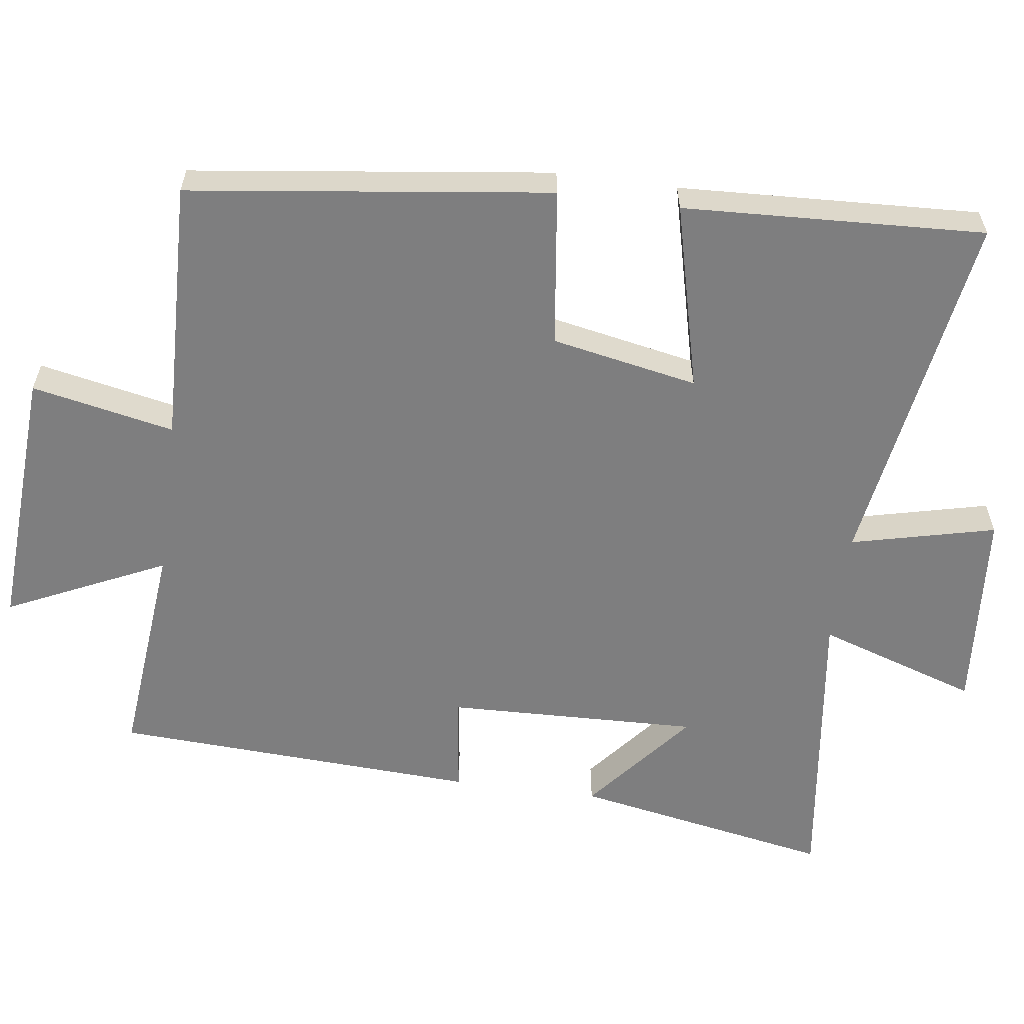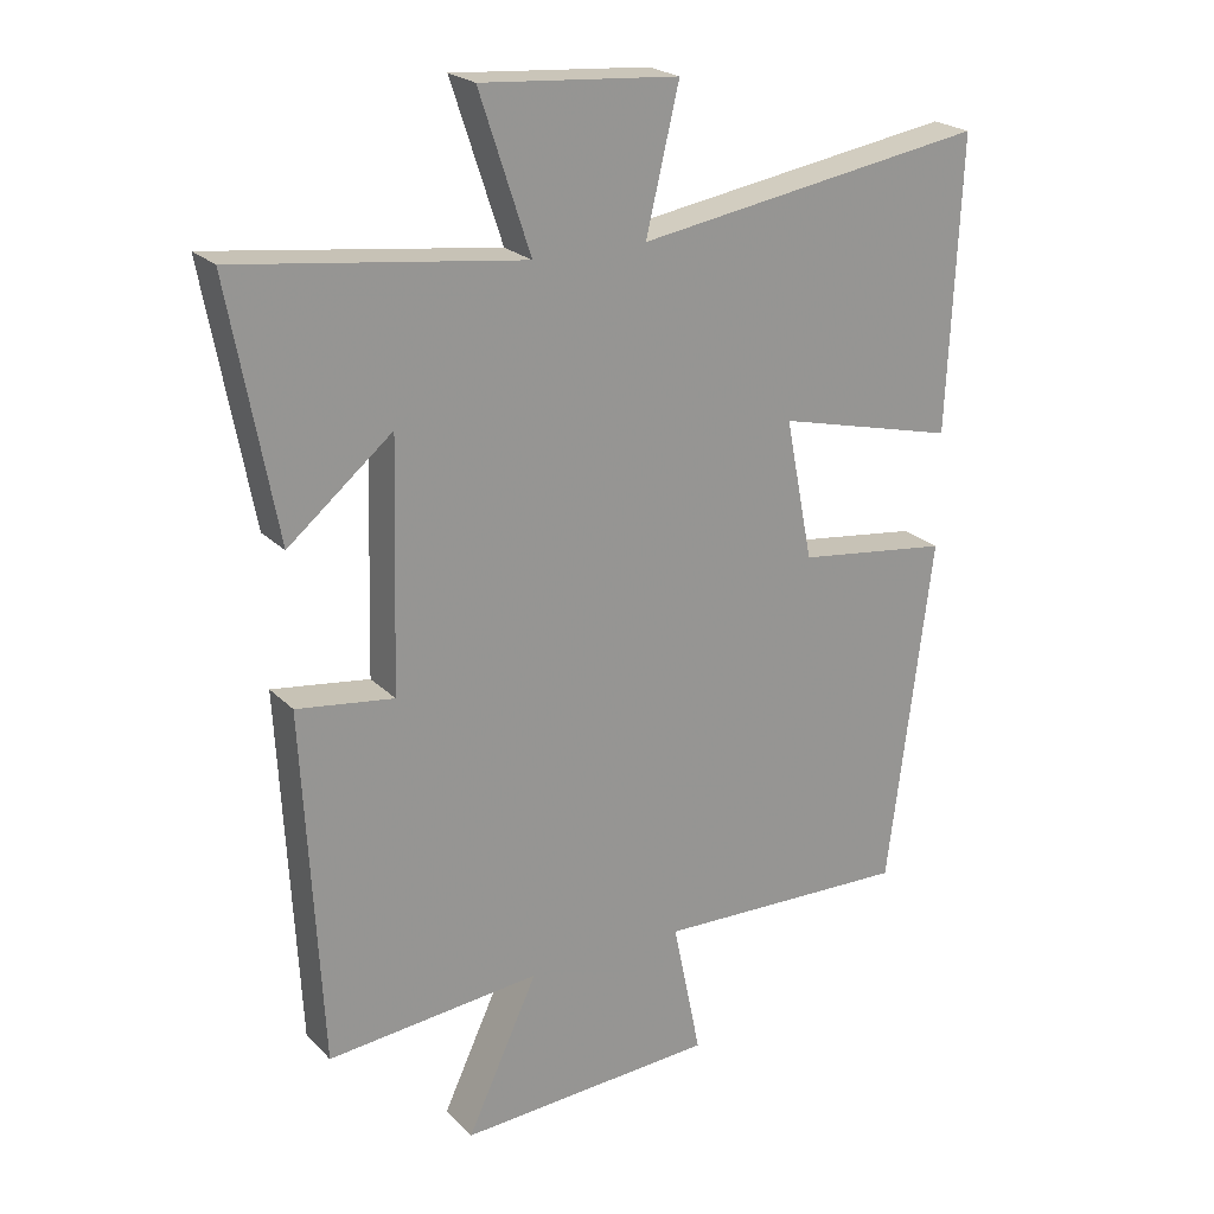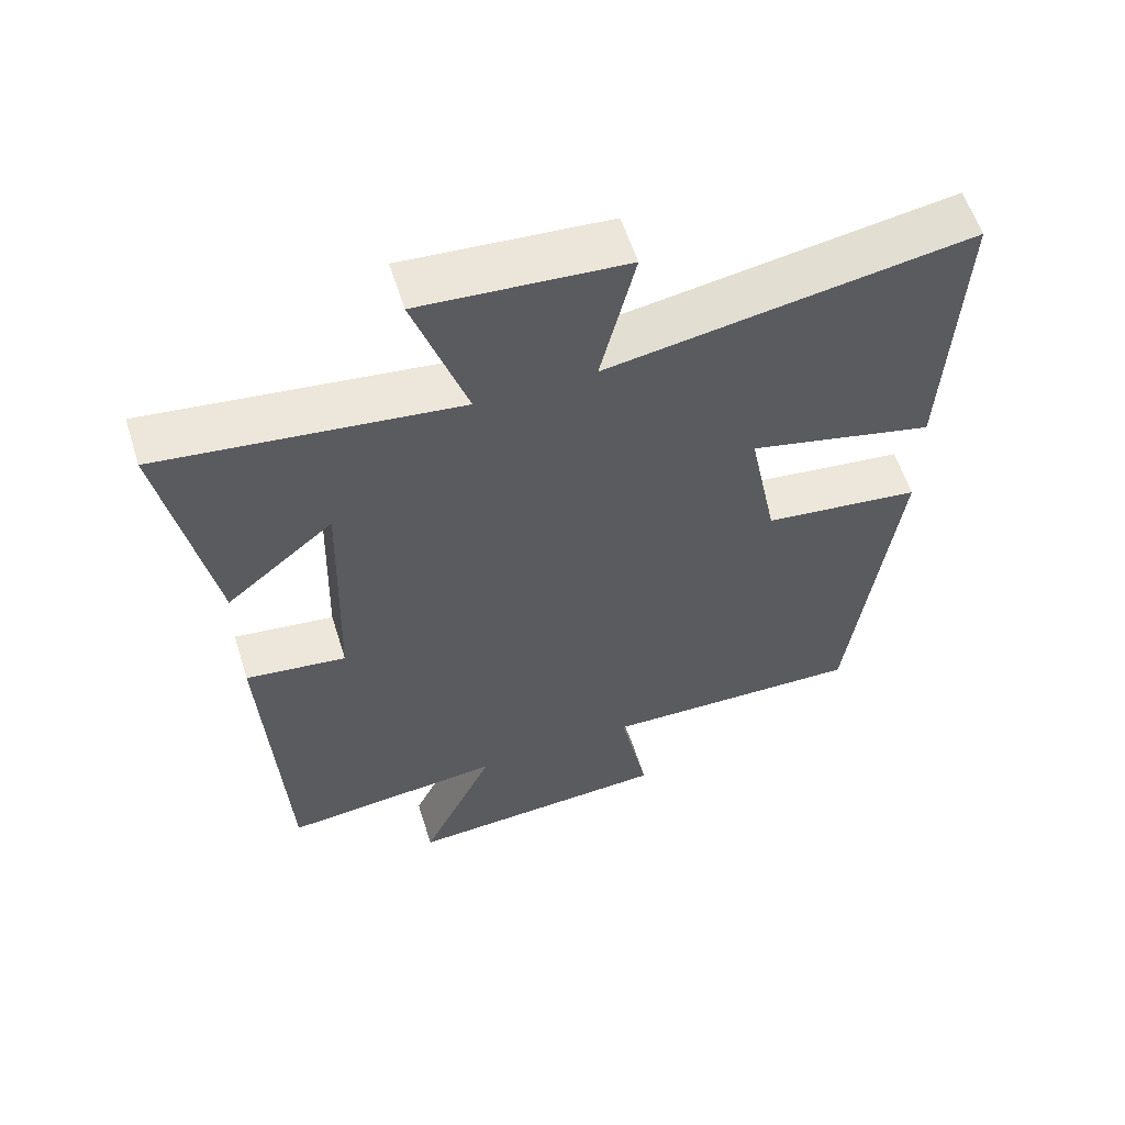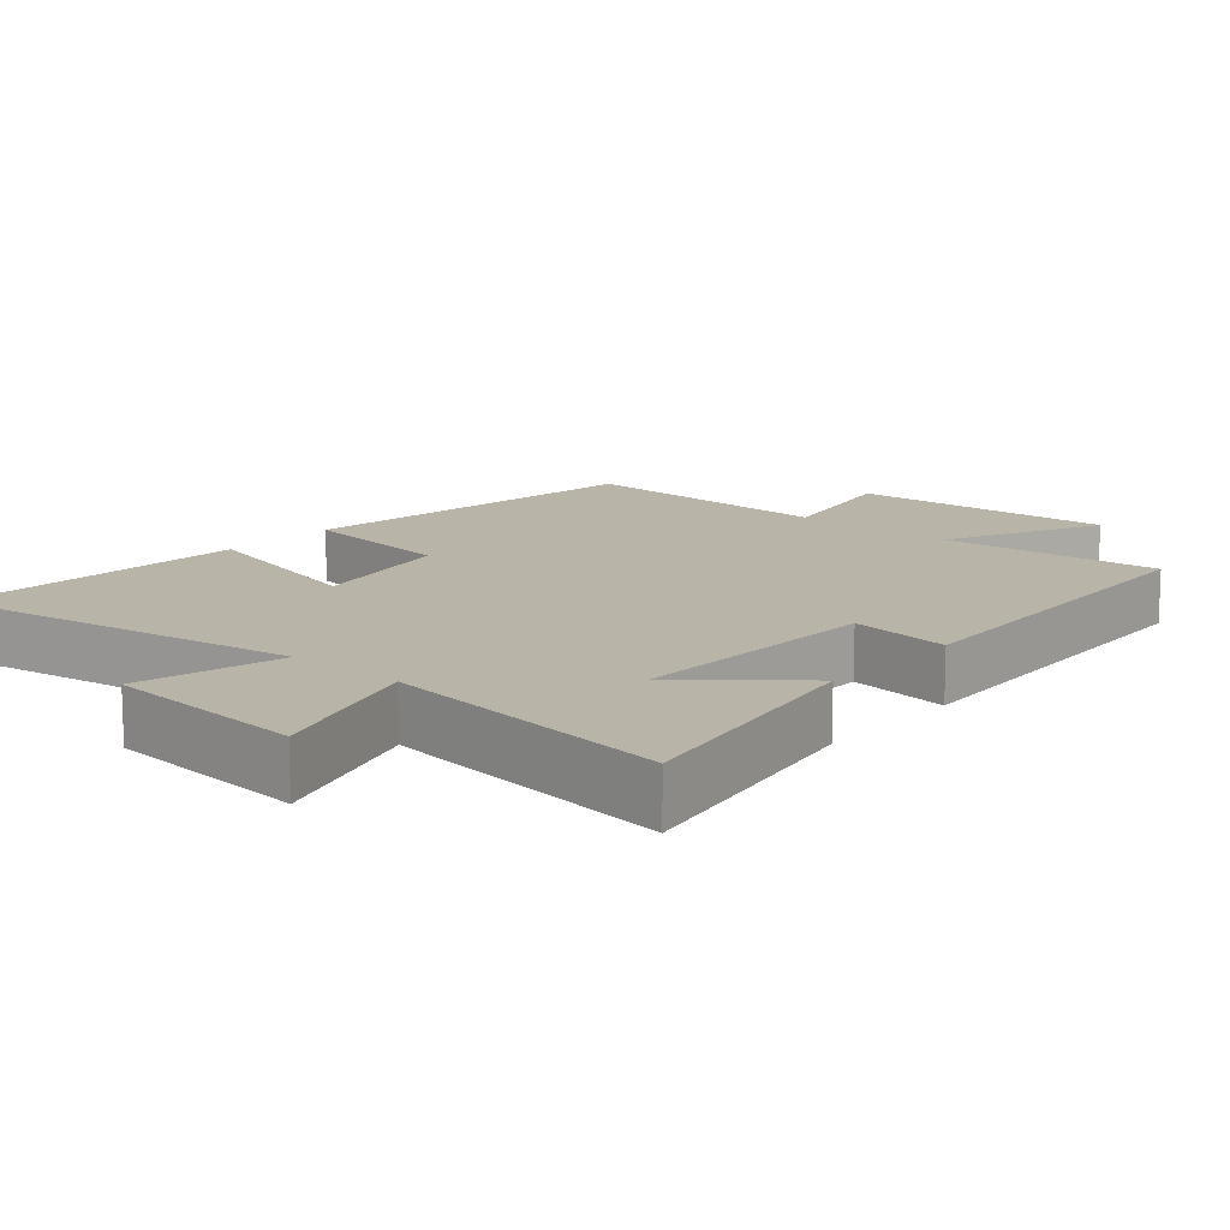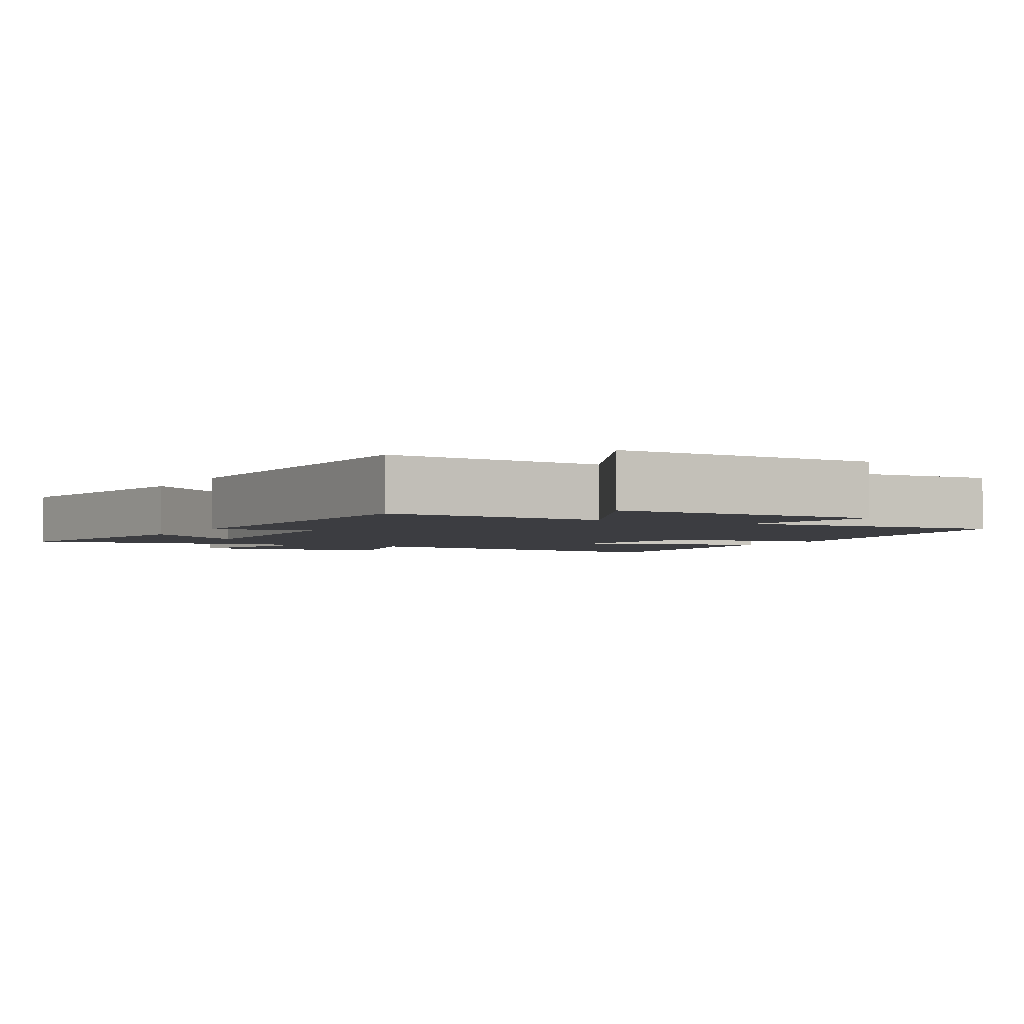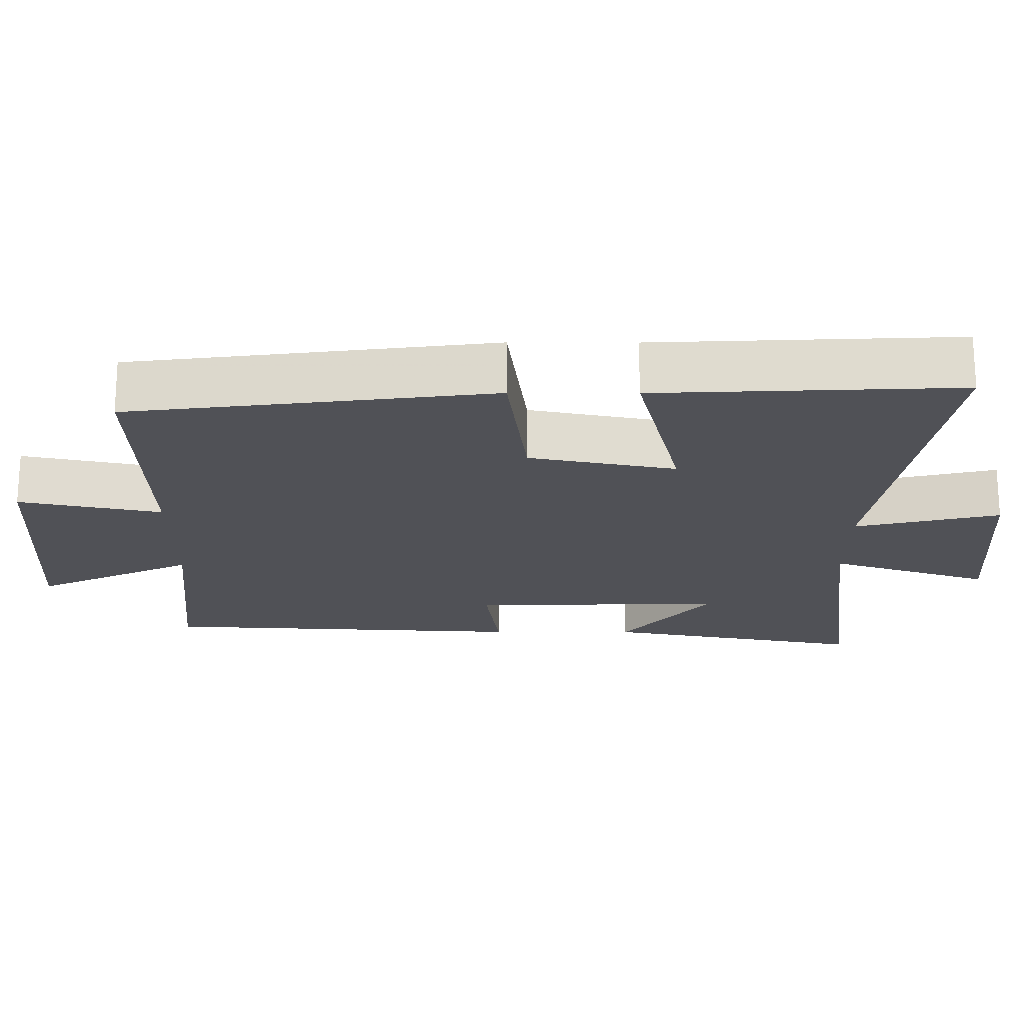
<metadata>
{"format":"obj","ext":"obj","renderer":"f3d","projection":"perspective","resolution":1024,"background":"white","views":[{"elev":-59.4,"azim":-97.6,"up":"+Y"},{"elev":22.5,"azim":148.3,"up":"+Z"},{"elev":58.8,"azim":162.4,"up":"+Z"},{"elev":13.2,"azim":41.2,"up":"+Y"},{"elev":-2.8,"azim":152.4,"up":"+Y"},{"elev":-20.4,"azim":-90.2,"up":"+Y"}]}
</metadata>
<code>
v 0.473 0.07 -0.53
v 0.163 0.07 -0.5
v 0.266 0.07 -0.721
v -0.108 0.07 -0.699
v -0.067 0.07 -0.5
v -0.436 0.07 -0.511
v -0.5 0.07 -0.007
v -0.279 0.07 0.021
v -0.239 0.07 0.225
v -0.5 0.07 0.161
v -0.519 0.07 0.582
v -0.011 0.07 0.5
v -0.059 0.07 0.702
v 0.227 0.07 0.724
v 0.153 0.07 0.5
v 0.568 0.07 0.553
v 0.5 0.07 0.191
v 0.349 0.07 0.316
v 0.359 0.07 -0.038
v 0.5 0.07 -0.019
v 0.473 0 -0.53
v 0.163 0 -0.5
v 0.266 0 -0.721
v -0.108 0 -0.699
v -0.067 0 -0.5
v -0.436 0 -0.511
v -0.5 0 -0.007
v -0.279 0 0.021
v -0.239 0 0.225
v -0.5 0 0.161
v -0.519 0 0.582
v -0.011 0 0.5
v -0.059 0 0.702
v 0.227 0 0.724
v 0.153 0 0.5
v 0.568 0 0.553
v 0.5 0 0.191
v 0.349 0 0.316
v 0.359 0 -0.038
v 0.5 0 -0.019
f 19 20 1 2
f 18 19 2
f 15 16 17 18
f 15 18 2
f 12 13 14 15
f 12 15 2
f 9 10 11 12
f 8 9 12 2
f 5 6 7 8
f 5 8 2 3
f 3 4 5
f 22 21 40 39
f 22 39 38
f 38 37 36 35
f 22 38 35
f 35 34 33 32
f 22 35 32
f 32 31 30 29
f 22 32 29 28
f 28 27 26 25
f 23 22 28 25
f 25 24 23
f 1 21 22 2
f 2 22 23 3
f 3 23 24 4
f 4 24 25 5
f 5 25 26 6
f 6 26 27 7
f 7 27 28 8
f 8 28 29 9
f 9 29 30 10
f 10 30 31 11
f 11 31 32 12
f 12 32 33 13
f 13 33 34 14
f 14 34 35 15
f 15 35 36 16
f 16 36 37 17
f 17 37 38 18
f 18 38 39 19
f 19 39 40 20
f 20 40 21 1

</code>
